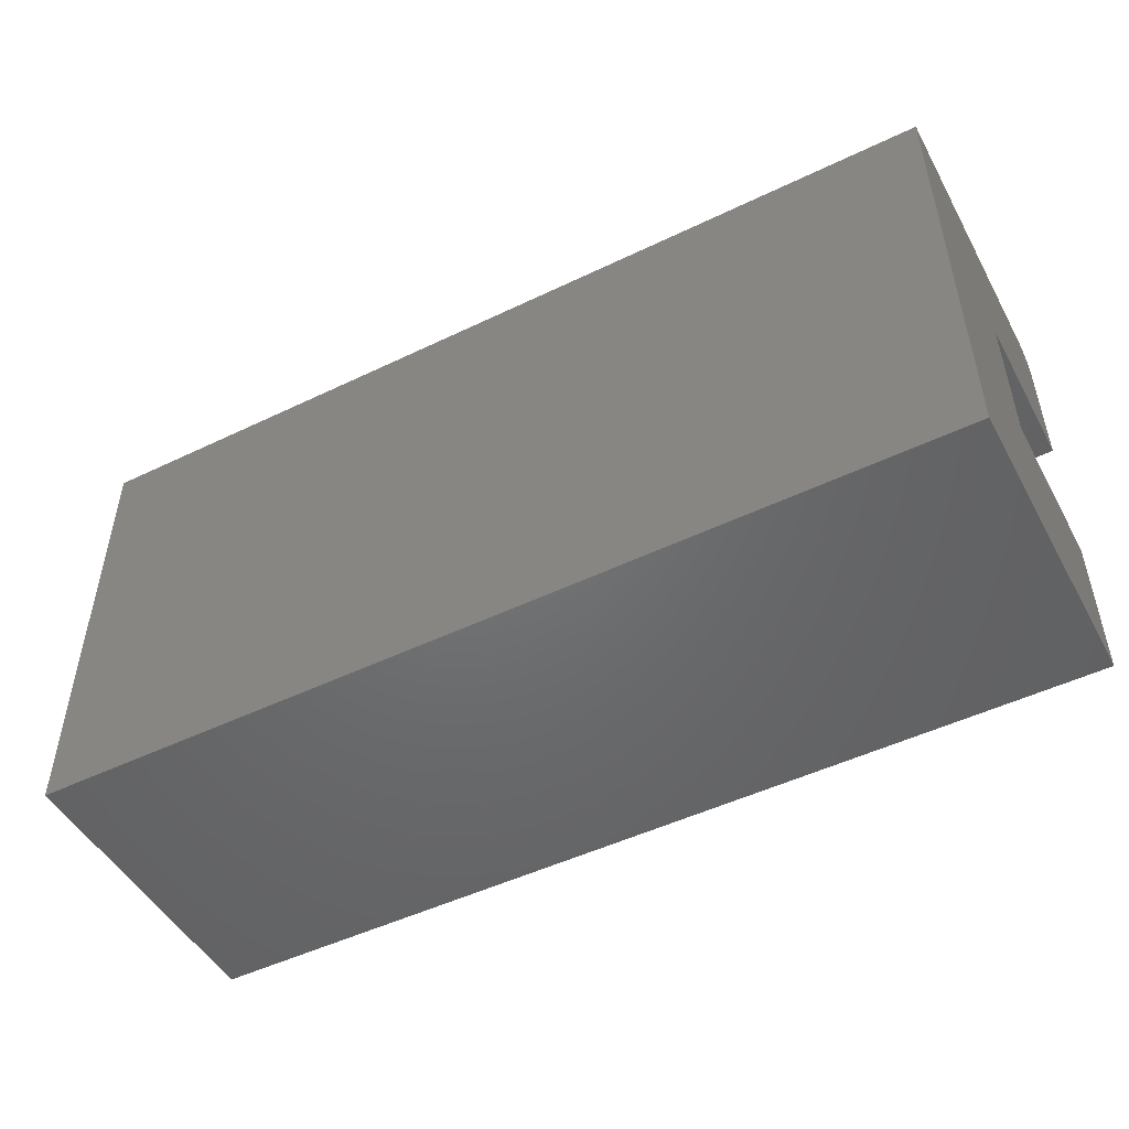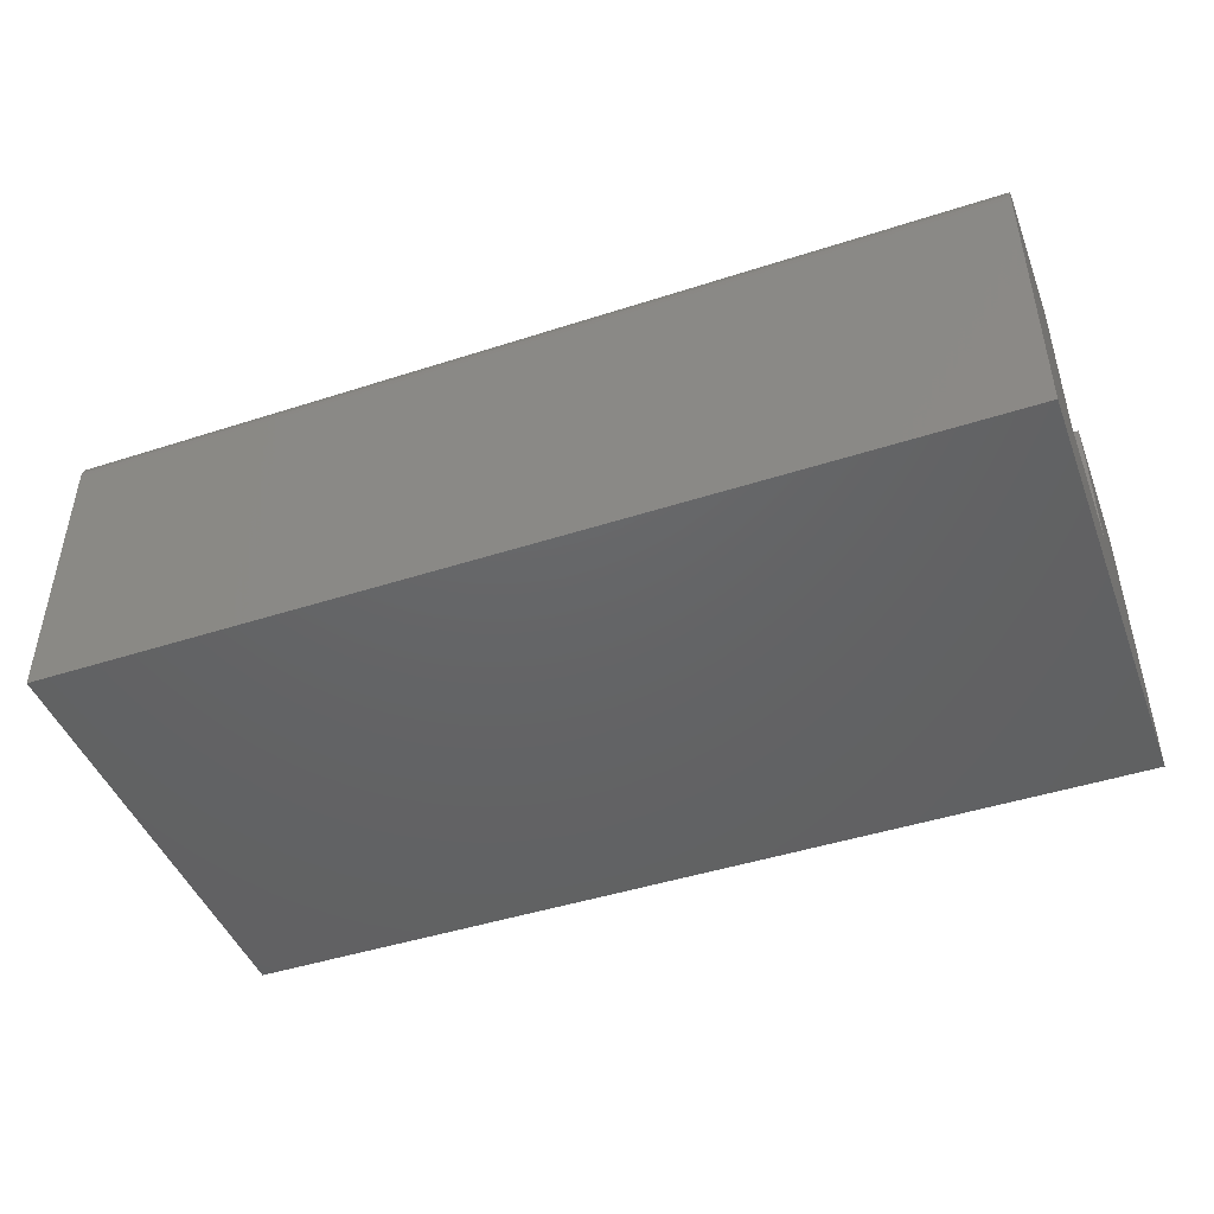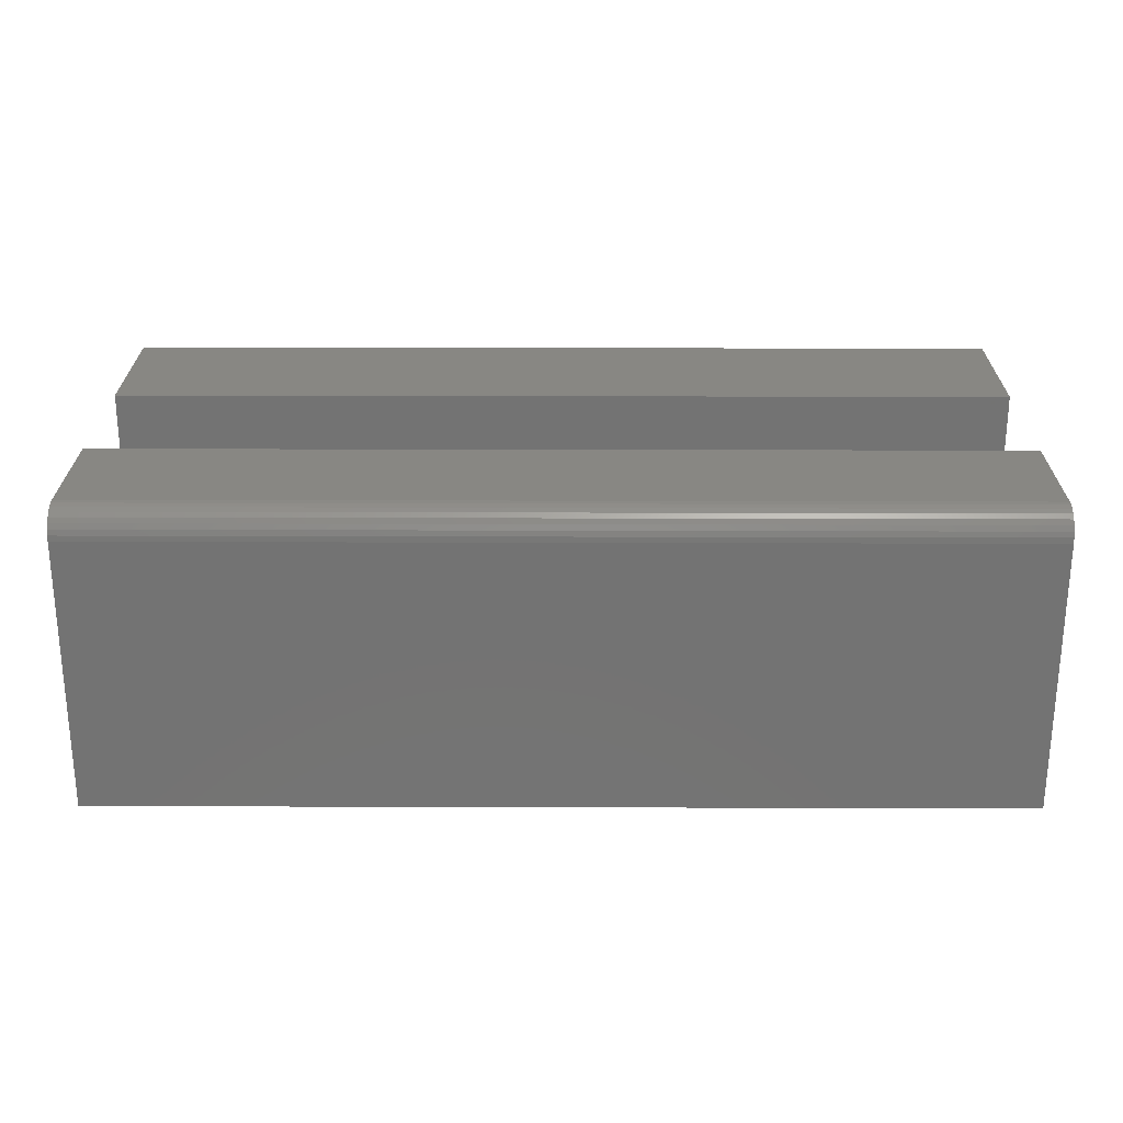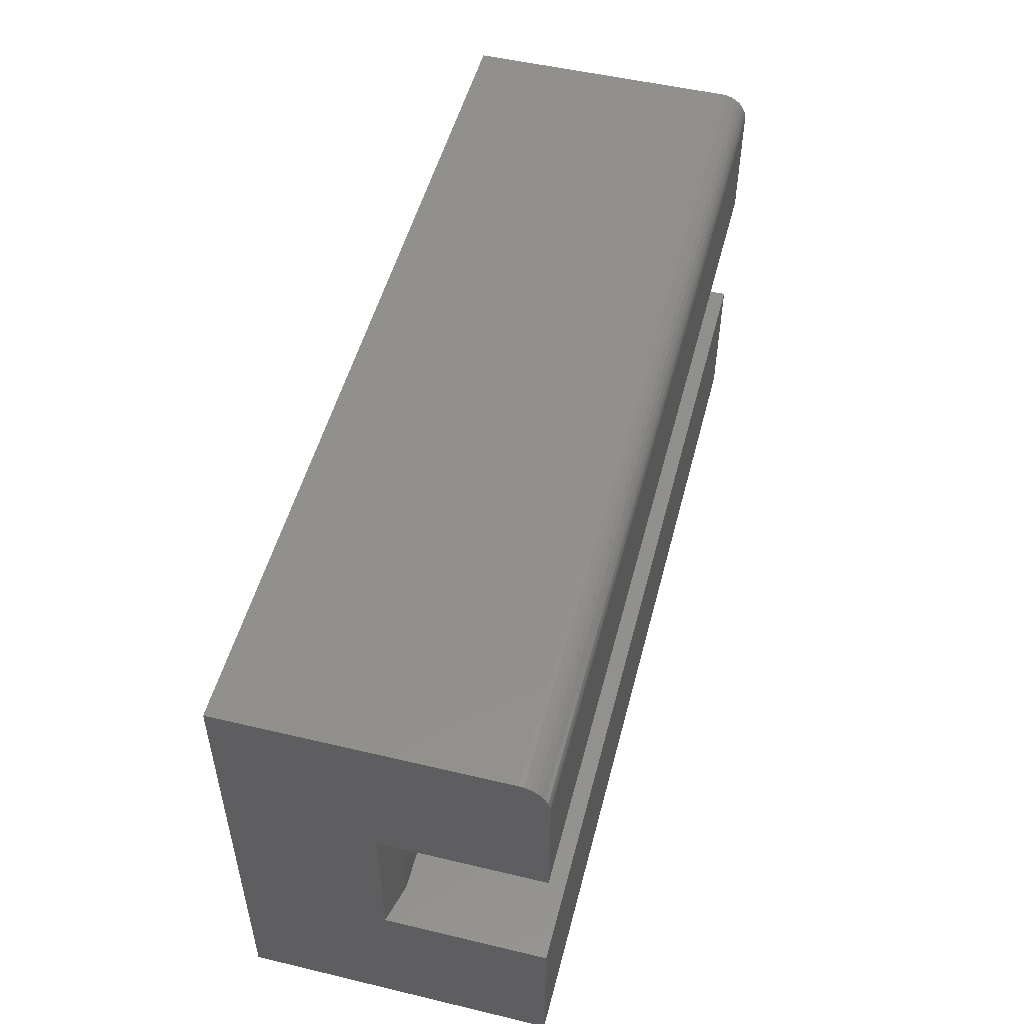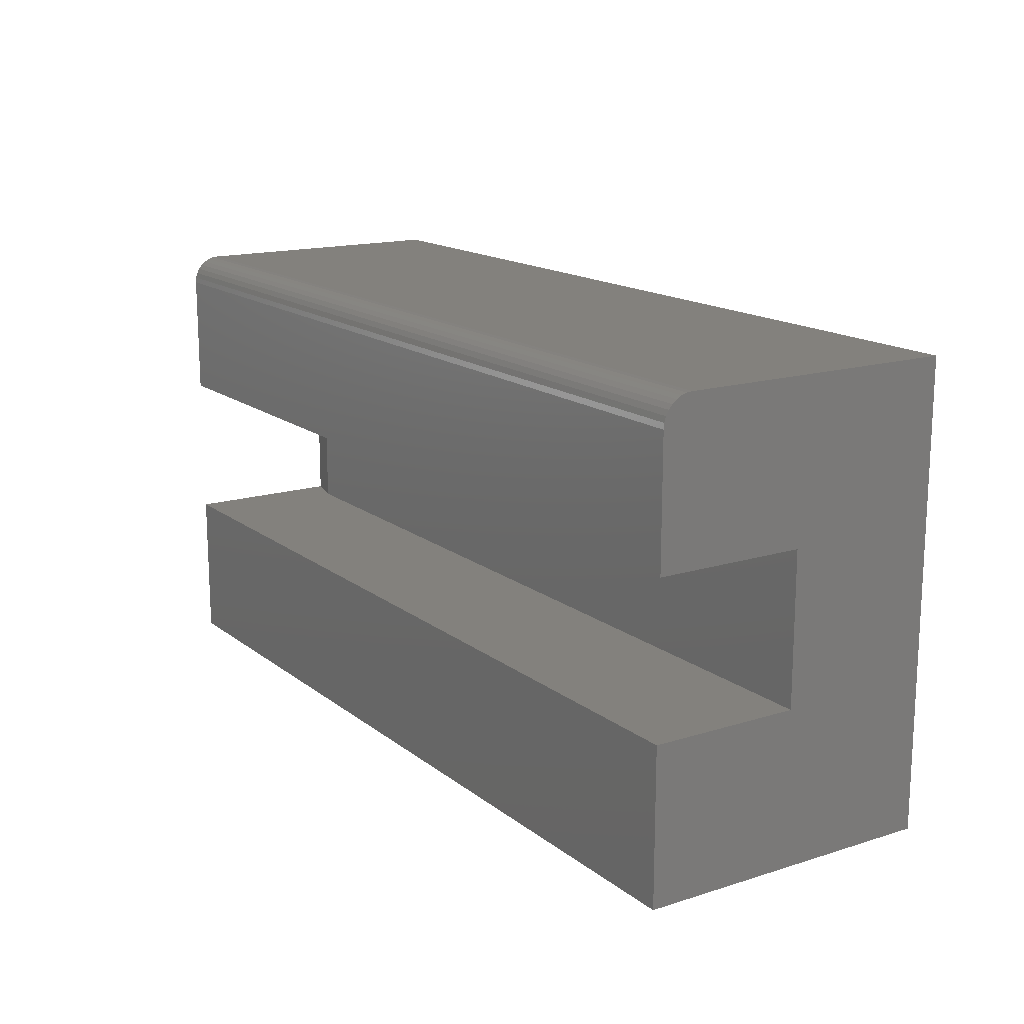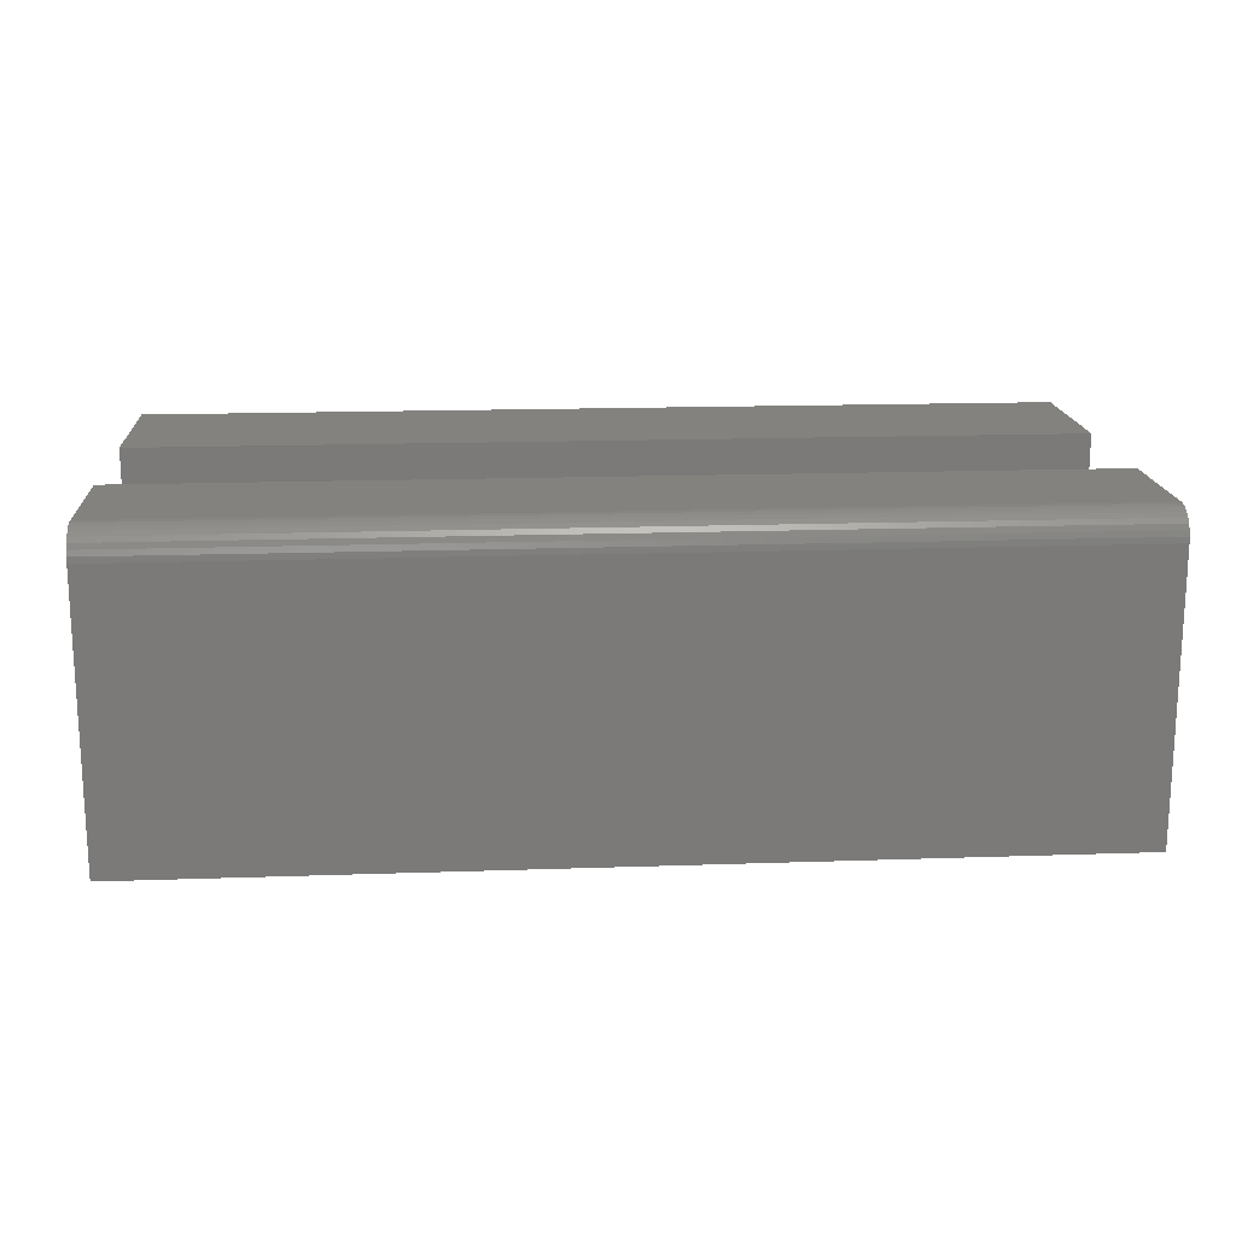
<metadata>
{"format":"stl","ext":"stl","renderer":"f3d","projection":"perspective","resolution":1024,"background":"white","views":[{"elev":-49.2,"azim":-151.9,"up":"+Y"},{"elev":-45.6,"azim":-159.6,"up":"+Z"},{"elev":24.6,"azim":-179.7,"up":"+Z"},{"elev":51.2,"azim":-75.5,"up":"+Y"},{"elev":15.7,"azim":56.9,"up":"+Y"},{"elev":16.7,"azim":176.0,"up":"+Z"}]}
</metadata>
<code>
# stl→obj: 34 verts, 64 faces
v 0 0.3516 0.2487
v -0.75 0.3516 0.2487
v 0 0.2487 0.2487
v -0.75 0.2487 0.2487
v -0.75 0.3561 0.2482
v -0.75 0.3605 0.2469
v -0.75 0.3646 0.2447
v -0.75 0.3681 0.2418
v -0.75 0.3711 0.2383
v -0.75 0.3732 0.2342
v -0.75 0.3745 0.2298
v -0.75 0.375 0.2252
v -0.75 0.375 -2.296e-17
v -0.75 0.2487 0.1185
v -0.75 0.1263 0.2487
v -0.75 0.1263 0.1185
v -0.75 1.523e-17 0.2487
v -0.75 0 0
v 0 0.3605 0.2469
v 0 0.3561 0.2482
v 0 0.2487 0.1263
v 0 0.375 -2.296e-17
v 0 0.375 0.2252
v 0 0.3745 0.2298
v 0 0.3732 0.2342
v 0 0.3711 0.2383
v 0 0.3681 0.2418
v 0 0.3646 0.2447
v 0 0 0
v 0 0.1263 0.1263
v 0 0.1263 0.2487
v 0 1.523e-17 0.2487
v -0.7188 0.2487 0.1263
v -0.7188 0.1263 0.1263
f 1 2 3
f 3 2 4
f 5 6 2
f 4 2 6
f 4 6 7
f 4 7 8
f 4 8 9
f 4 9 10
f 4 10 11
f 4 11 12
f 4 12 13
f 4 13 14
f 15 16 17
f 17 16 18
f 16 14 18
f 18 14 13
f 1 19 20
f 3 21 22
f 3 22 23
f 3 23 24
f 3 24 25
f 3 25 26
f 3 26 27
f 3 27 28
f 3 28 19
f 3 19 1
f 29 22 21
f 29 21 30
f 29 30 31
f 29 31 32
f 22 13 23
f 23 13 12
f 23 12 24
f 24 12 11
f 24 11 25
f 25 11 10
f 25 10 26
f 26 10 9
f 26 9 27
f 27 9 8
f 27 8 28
f 28 8 7
f 28 7 19
f 19 7 6
f 19 6 20
f 20 6 5
f 20 5 1
f 1 5 2
f 31 15 32
f 32 15 17
f 21 33 30
f 30 33 34
f 14 33 4
f 4 33 21
f 4 21 3
f 16 15 34
f 34 15 31
f 34 31 30
f 32 17 29
f 29 17 18
f 14 16 33
f 33 16 34
f 29 18 22
f 22 18 13

</code>
